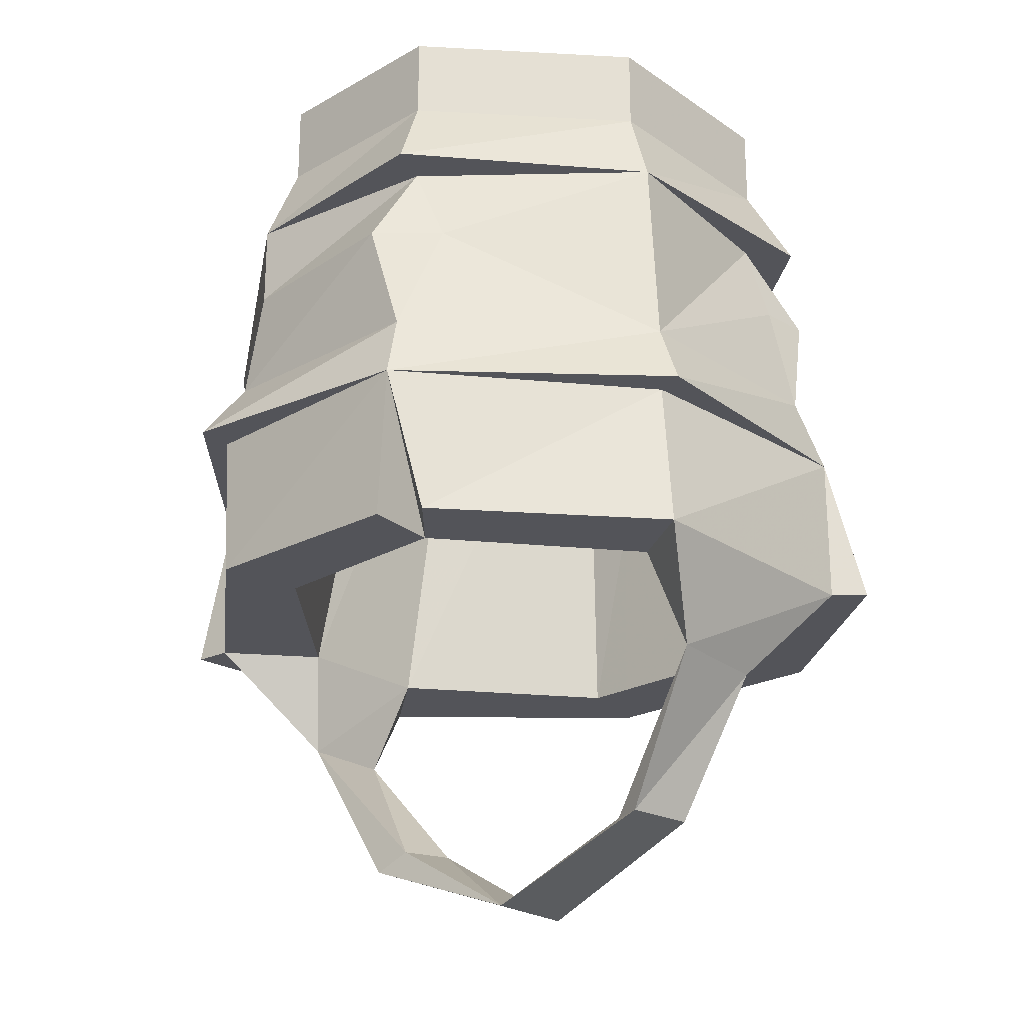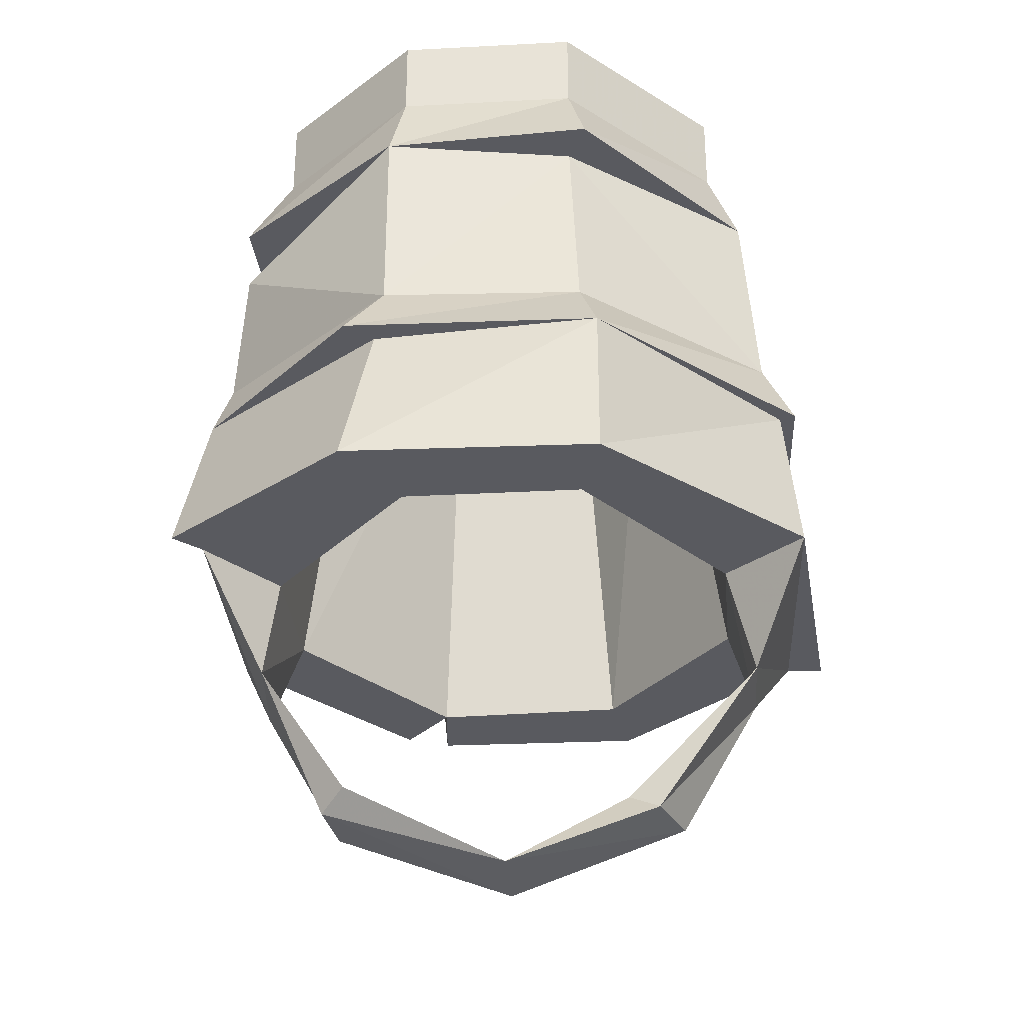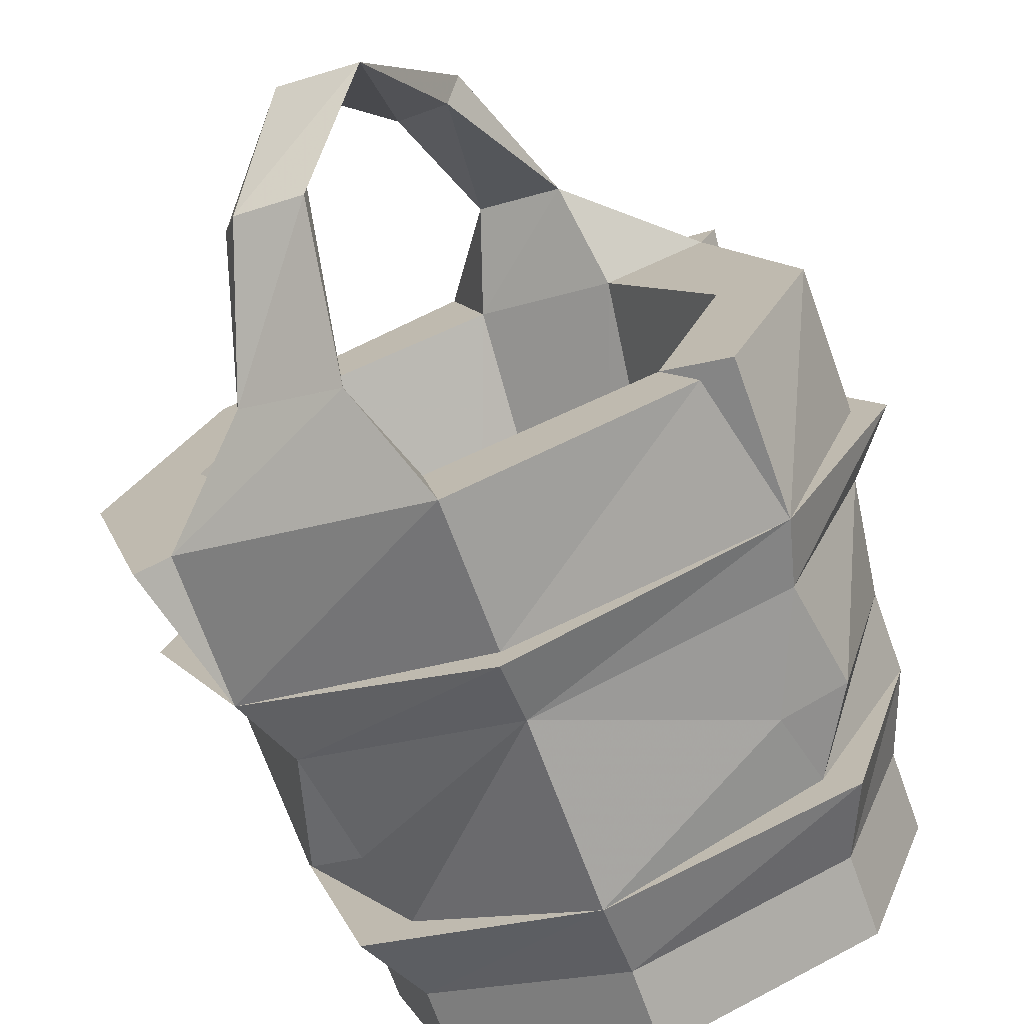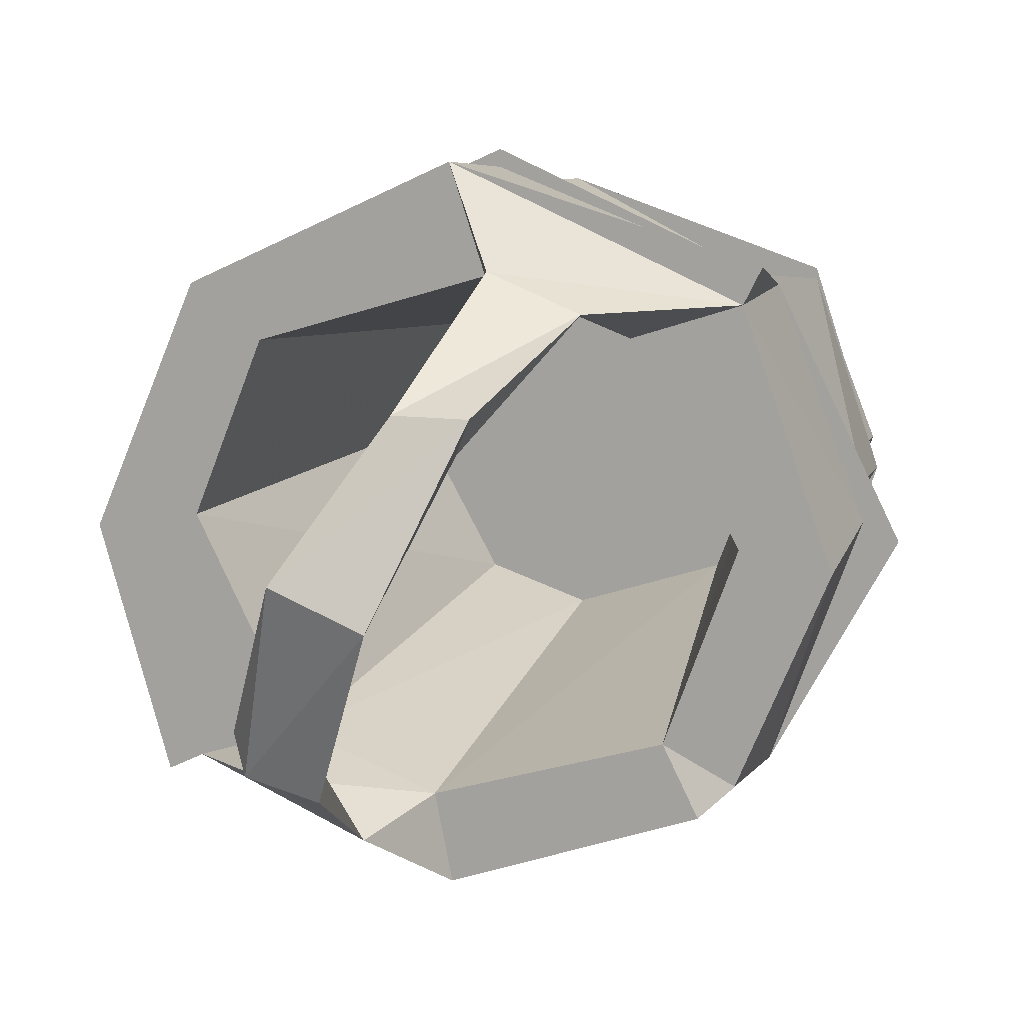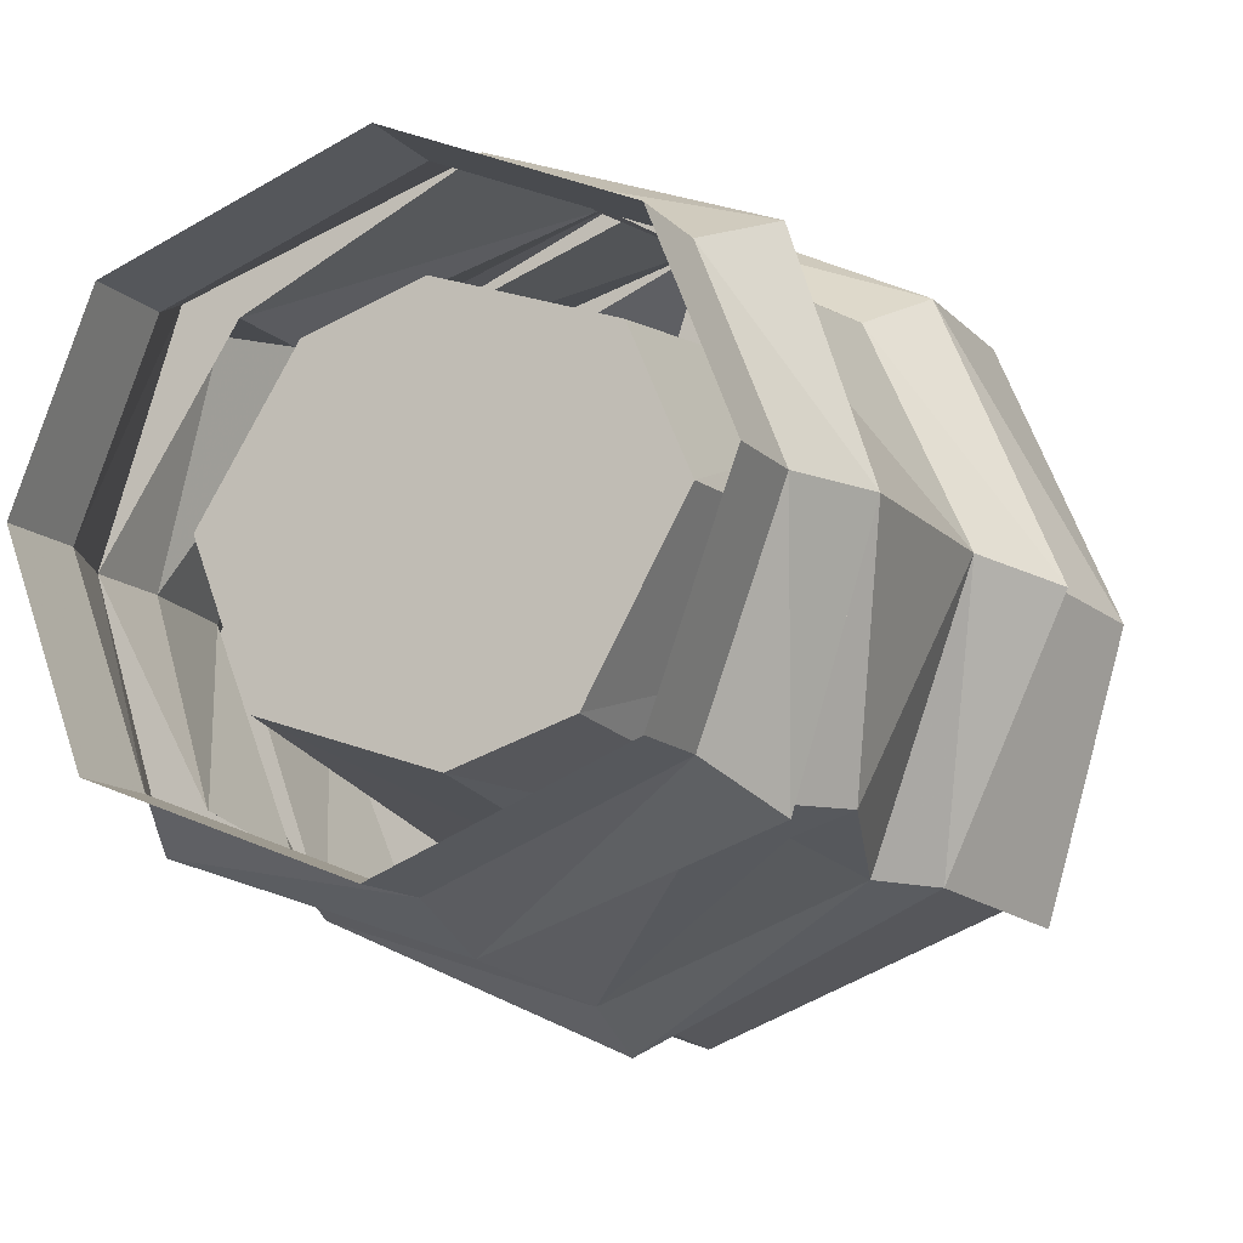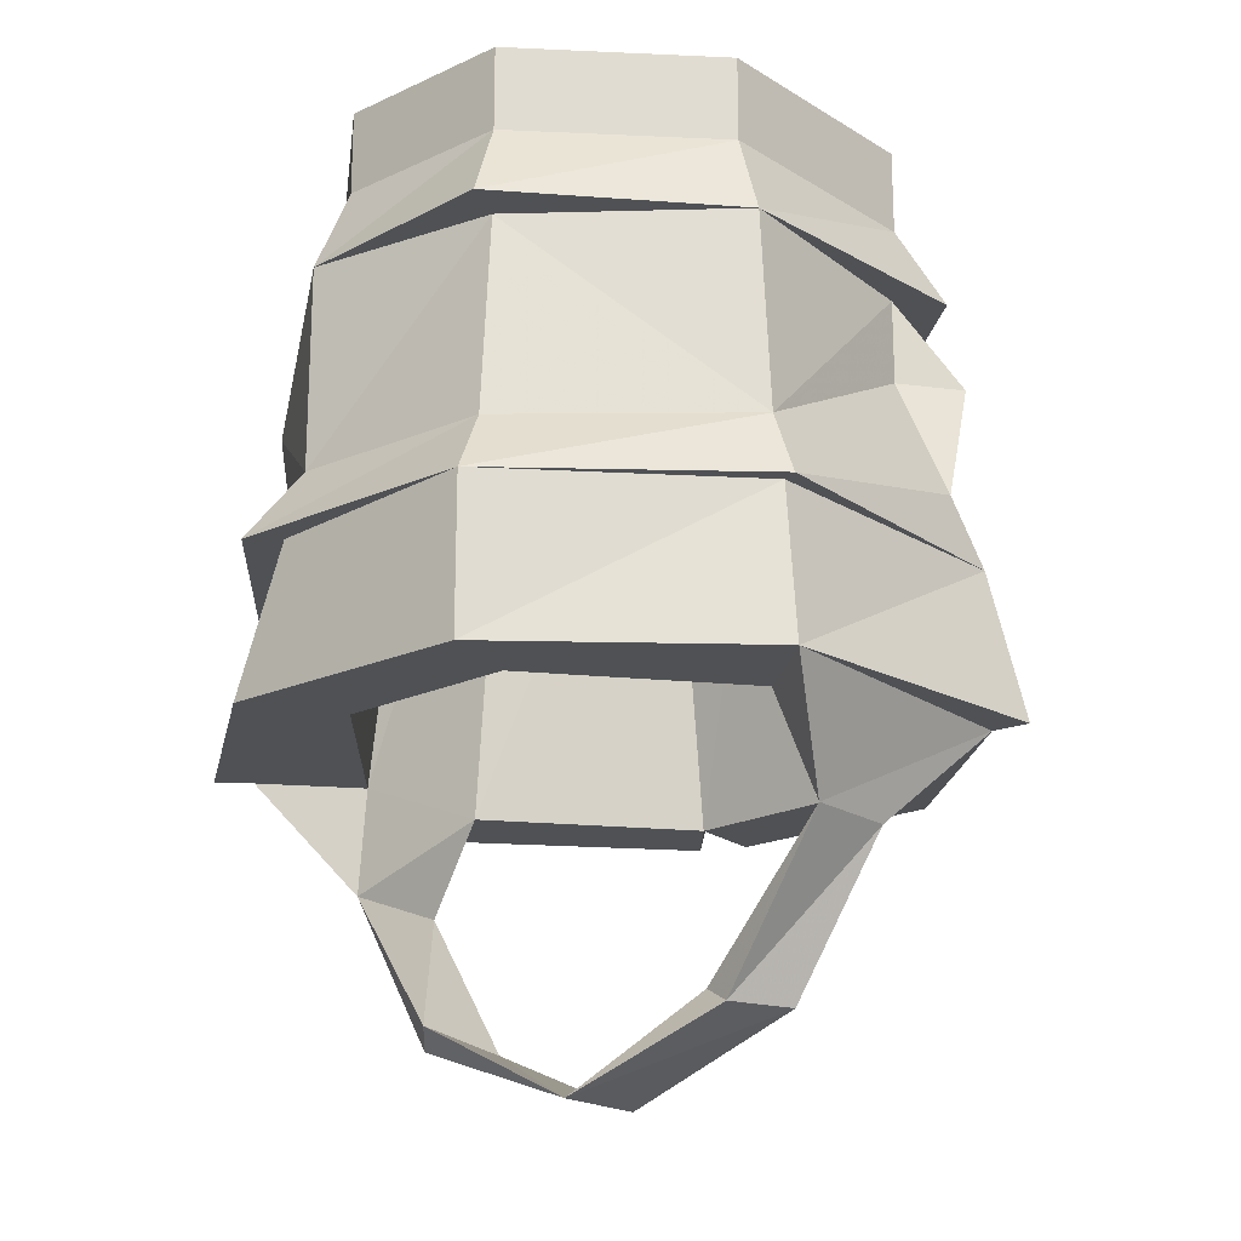
<metadata>
{"format":"obj","ext":"obj","renderer":"f3d","projection":"perspective","resolution":1024,"background":"white","views":[{"elev":-23.8,"azim":153.7,"up":"+Y"},{"elev":-31.9,"azim":-63.9,"up":"+Y"},{"elev":-71.4,"azim":19.8,"up":"+Z"},{"elev":12.0,"azim":17.3,"up":"+Z"},{"elev":-11.6,"azim":-155.9,"up":"+Z"},{"elev":-19.9,"azim":-27.5,"up":"+Y"}]}
</metadata>
<code>
v -0.09375 -0.03906 0.07812
v 0 -0.03906 0.1172
v 0 0 0.1172
v -0.09375 0 0.07812
v -0.125 -0.03906 0
v -0.1406 -0.07812 0
v -0.1094 -0.07812 0.09375
v 0 -0.07812 0.1328
v 0.1016 -0.03906 0.07812
v 0.1016 0 0.07812
v -0.125 0 0
v -0.09375 -0.03906 -0.08594
v -0.1094 -0.07812 -0.1016
v -0.08594 -0.07812 -0.09375
v -0.1172 -0.1172 -0.09375
v -0.1406 -0.1719 0
v -0.09375 -0.07812 0.07812
v 0 -0.1719 0.1406
v 0.09375 -0.07812 0.08594
v 0.1172 -0.07812 0.09375
v 0.1328 -0.03906 0
v 0.1328 0 0
v 0 -0.03906 -0.125
v -0.09375 0 -0.08594
v 0 0 -0.125
v 0.1016 -0.03906 -0.08594
v 0.1172 -0.07812 -0.1016
v 0 -0.07812 -0.1406
v 0 -0.1719 -0.1484
v -0.09375 -0.1172 -0.1016
v -0.1016 -0.1719 -0.1094
v -0.1172 -0.2031 -0.1094
v -0.1641 -0.2031 -0.007812
v -0.1016 -0.1719 0.08594
v -0.1172 -0.2031 0.1016
v 0 -0.2031 0.1562
v 0.1094 -0.1719 0.1016
v 0.09375 -0.1172 0.08594
v 0.125 -0.1172 0.09375
v 0.1484 -0.07812 0
v 0.1016 0 -0.08594
v 0.1016 -0.07812 -0.08594
v 0.09375 -0.1172 -0.1016
v 0.1172 -0.1719 -0.1016
v 0.125 -0.2031 -0.1094
v 0 -0.2031 -0.1641
v 0.125 -0.2734 0.1016
v 0.1641 -0.2734 -0.007812
v 0.1641 -0.2031 0
v 0.125 -0.2031 0.1016
v 0.1328 -0.2734 0.1172
v 0 -0.2734 0.1562
v 0.03125 -0.3203 0.1172
v 0.07031 -0.3203 0.1016
v 0.07812 -0.2734 0.08594
v 0.125 -0.2734 0
v 0.09375 -0.2734 -0.08594
v 0.125 -0.2734 -0.1016
v 0.1797 -0.2031 -0.007812
v 0.1562 -0.1719 0
v 0 -0.2031 0.1484
v -0.1172 -0.2734 0.1016
v -0.1641 -0.2734 -0.007812
v -0.1172 -0.2734 0
v -0.08594 -0.2734 0.07812
v 0.01562 -0.2734 0.1094
v 0.03906 -0.3828 0.05469
v 0.01562 -0.3828 0.05469
v 0.01562 -0.3906 0.07031
v 0.04688 -0.3906 0.07031
v 0.01562 -0.4219 -0.007812
v -0.02344 -0.4219 0.007812
v -0.04688 -0.3906 -0.07812
v -0.01562 -0.3906 -0.08594
v -0.01562 -0.3906 -0.07031
v -0.05469 -0.3828 -0.0625
v -0.07031 -0.3203 -0.1016
v -0.02344 -0.3203 -0.125
v -0.007812 -0.2734 -0.1172
v -0.07031 -0.2734 -0.09375
v -0.1172 -0.2734 -0.1094
v 0 -0.2734 -0.1562
v 0.1094 -0.2734 -0.1172
v 0.0625 -0.03906 -0.0625
v -0.007812 -0.03906 -0.08594
v -0.05469 -0.03906 -0.07031
v -0.1328 -0.2734 -0.1172
v 0 -0.2031 -0.1484
v -0.1484 -0.2031 0
v 0.125 -0.1172 -0.08594
v 0.1484 -0.1172 0
v 0 -0.03906 0.07812
v 0.04688 -0.03906 0.0625
v 0.08594 -0.03906 0
v -0.07031 -0.03906 0.05469
v -0.09375 -0.03906 0
f 1 2 3
f 1 3 4
f 1 4 5
f 2 9 10
f 2 10 3
f 5 4 11
f 5 11 12
f 6 14 15
f 6 15 16
f 6 16 17
f 8 17 18
f 8 18 19
f 9 21 22
f 9 22 10
f 23 12 24
f 23 24 25
f 23 25 26
f 14 28 29
f 14 29 30
f 15 31 16
f 16 34 17
f 17 34 18
f 18 37 38
f 18 38 19
f 19 39 40
f 21 26 41
f 21 41 22
f 12 11 24
f 26 25 41
f 28 42 43
f 28 43 29
f 29 43 44
f 29 31 30
f 47 48 49
f 47 49 50
f 48 58 45
f 48 45 49
f 50 61 52
f 50 52 51
f 62 52 61
f 62 61 35
f 62 35 63
f 81 32 82
f 82 32 88
f 82 88 83
f 83 88 45
f 63 35 89
f 63 89 87
f 87 89 32
f 60 44 90
f 60 90 91
f 60 91 37
f 37 91 39
f 91 90 42
f 91 42 40
f 91 40 39
f 1 5 6
f 1 6 7
f 1 7 2
f 2 7 8
f 2 8 9
f 5 12 13
f 5 13 6
f 8 20 9
f 9 20 21
f 23 26 27
f 23 27 28
f 23 28 12
f 12 28 13
f 16 31 32
f 16 32 33
f 16 33 34
f 18 34 35
f 18 35 36
f 18 36 37
f 20 40 21
f 21 40 26
f 40 27 26
f 29 44 45
f 29 45 46
f 29 46 31
f 47 52 53
f 47 53 54
f 47 54 55
f 50 59 60
f 50 60 37
f 50 37 36
f 53 66 54
f 53 54 67
f 53 67 68
f 53 69 54
f 54 69 70
f 54 70 67
f 67 70 71
f 67 71 68
f 68 71 72
f 69 72 70
f 70 72 71
f 71 72 73
f 71 73 74
f 71 74 75
f 71 75 72
f 72 75 76
f 73 77 74
f 74 77 78
f 74 78 75
f 75 78 76
f 76 78 77
f 77 78 79
f 77 79 80
f 77 81 78
f 78 81 82
f 78 82 79
f 33 35 34
f 46 32 31
f 59 45 44
f 59 44 60
f 47 55 66
f 66 55 54
f 6 13 14
f 6 17 7
f 7 17 8
f 8 19 20
f 13 28 14
f 19 40 20
f 27 40 42
f 27 42 28
f 49 45 59
f 49 59 50
f 50 36 61
f 52 66 53
f 53 68 69
f 68 72 69
f 72 76 73
f 73 76 77
f 77 80 81
f 32 89 33
f 33 89 35
f 32 46 88
f 88 46 45
f 36 35 61
f 81 80 79
f 14 30 15
f 15 30 31
f 19 38 39
f 47 50 51
f 47 51 52
f 47 55 48
f 48 55 56
f 48 56 57
f 48 57 58
f 62 63 64
f 62 64 65
f 62 65 52
f 52 65 66
f 79 82 83
f 79 83 57
f 80 64 63
f 80 63 81
f 81 63 87
f 81 87 32
f 83 45 57
f 57 45 58
f 37 39 38
f 42 90 43
f 43 90 44
f 79 57 84
f 79 84 85
f 79 85 80
f 80 85 86
f 80 86 64
f 55 66 92
f 55 92 93
f 55 93 56
f 56 93 94
f 56 94 57
f 57 94 84
f 86 96 64
f 64 96 65
f 65 96 95
f 65 95 66
f 66 95 92
f 84 94 93
f 84 93 85
f 85 93 92
f 85 92 86
f 86 92 95
f 86 95 96

</code>
